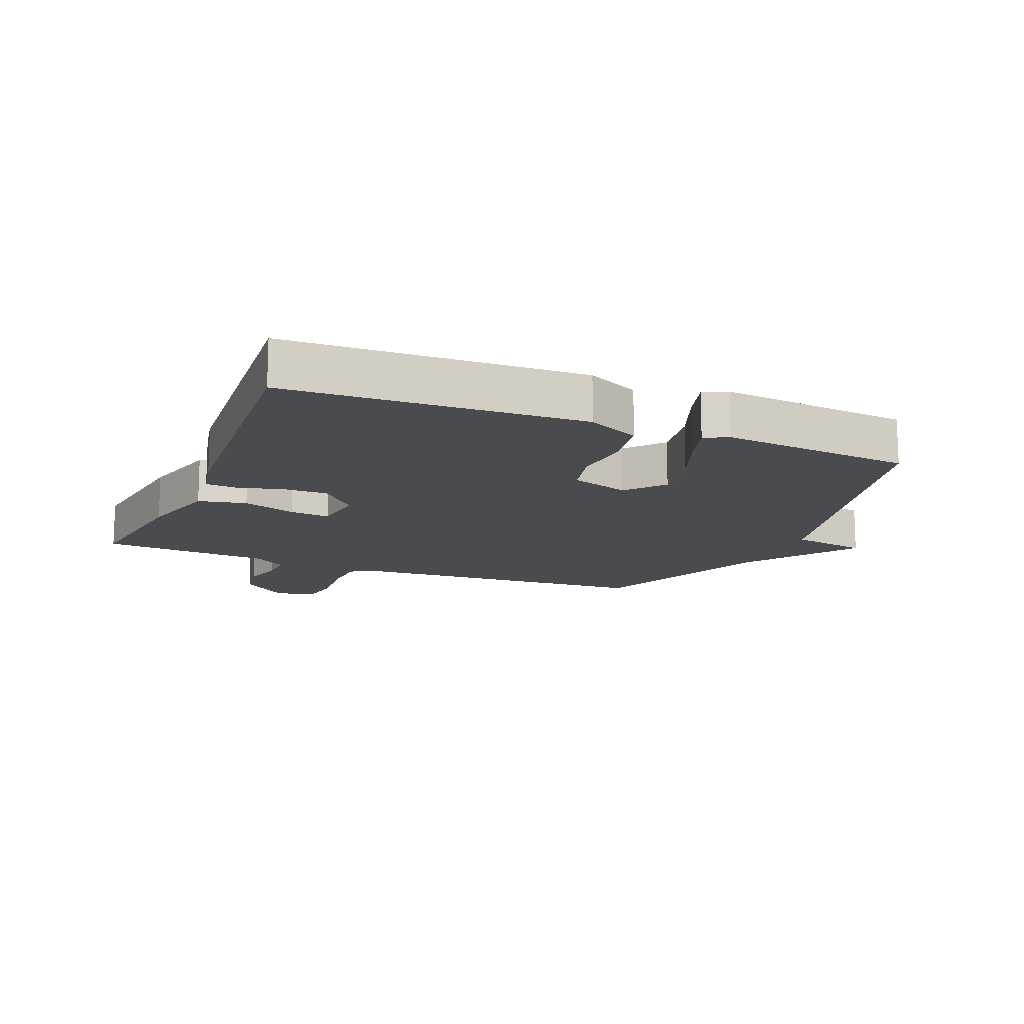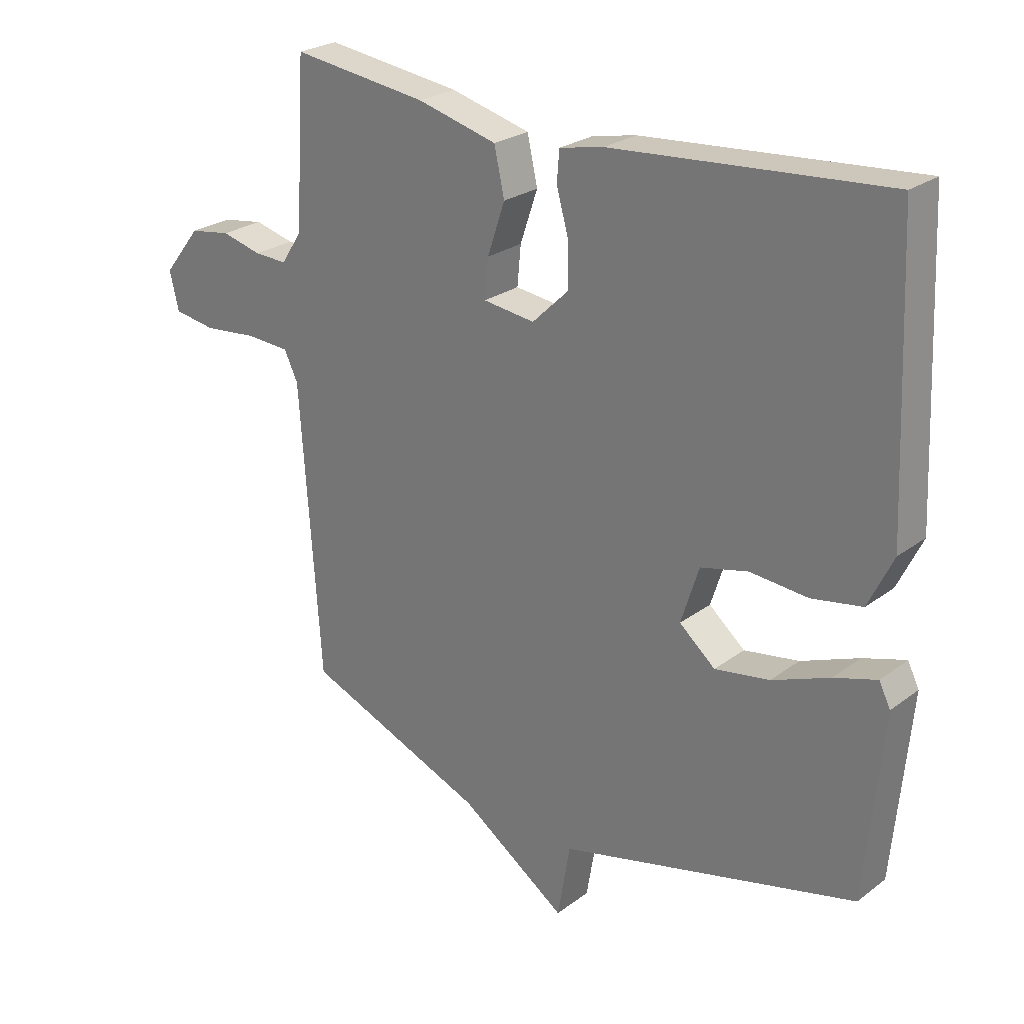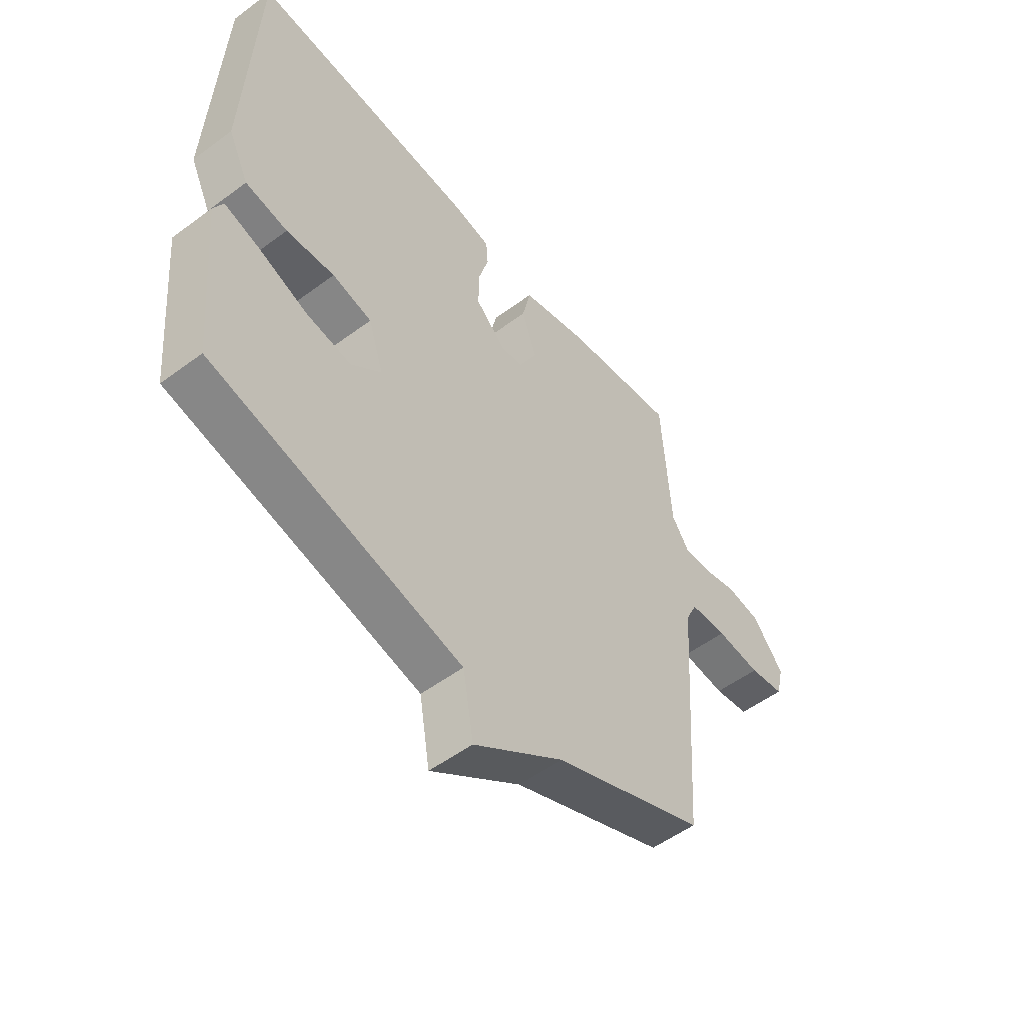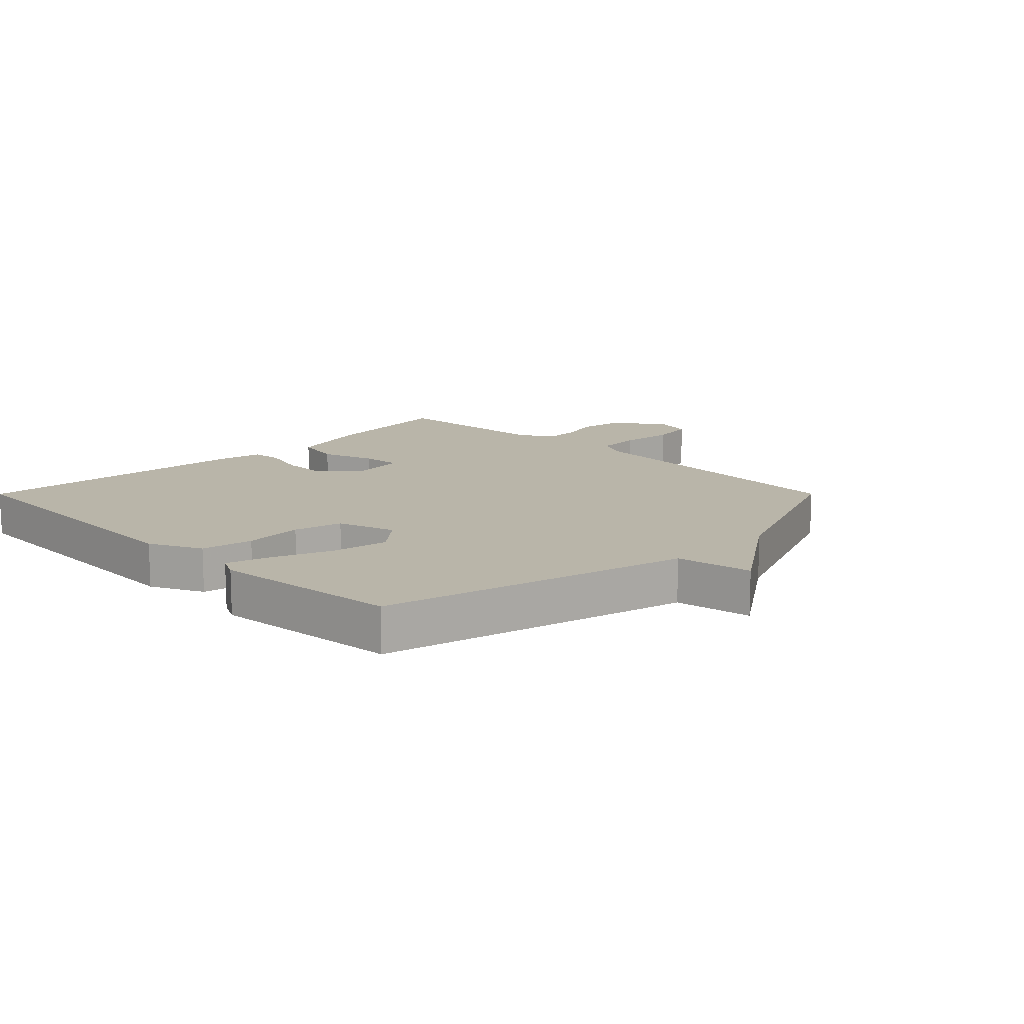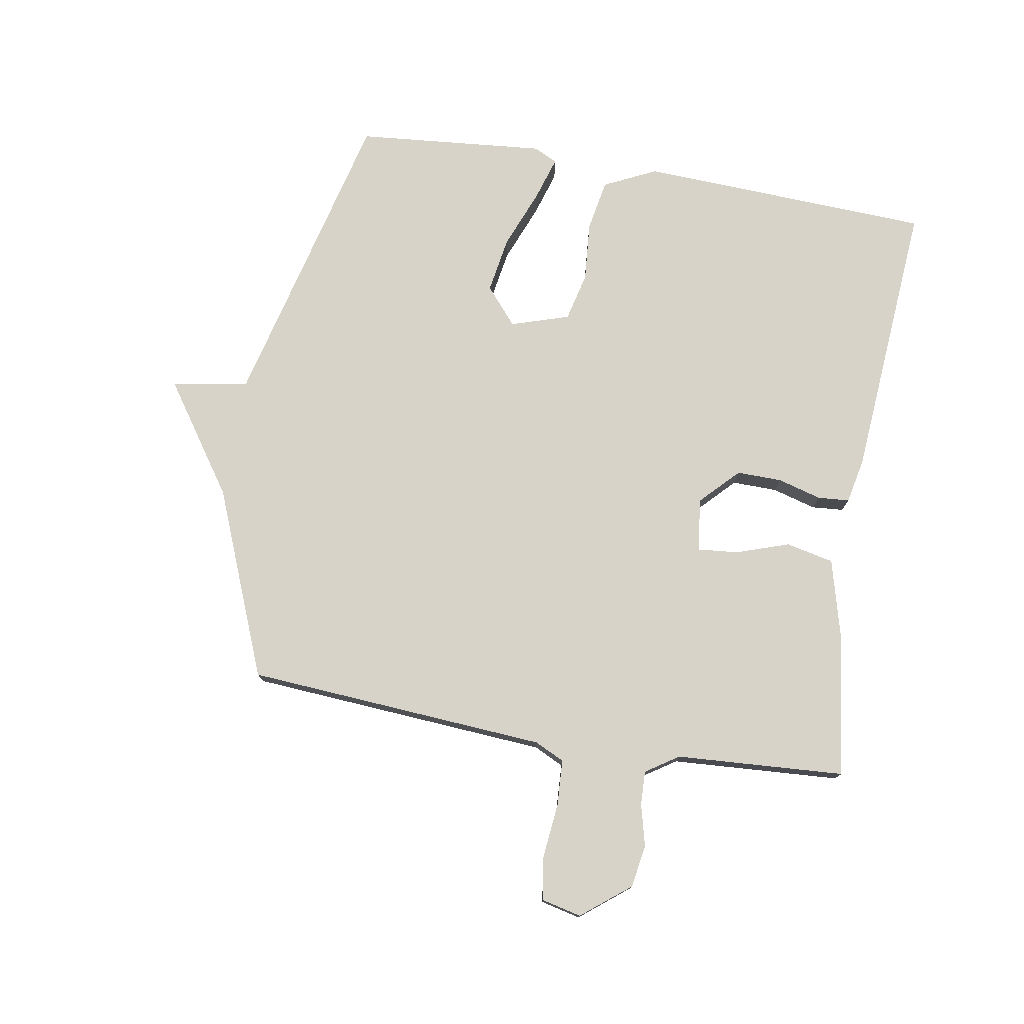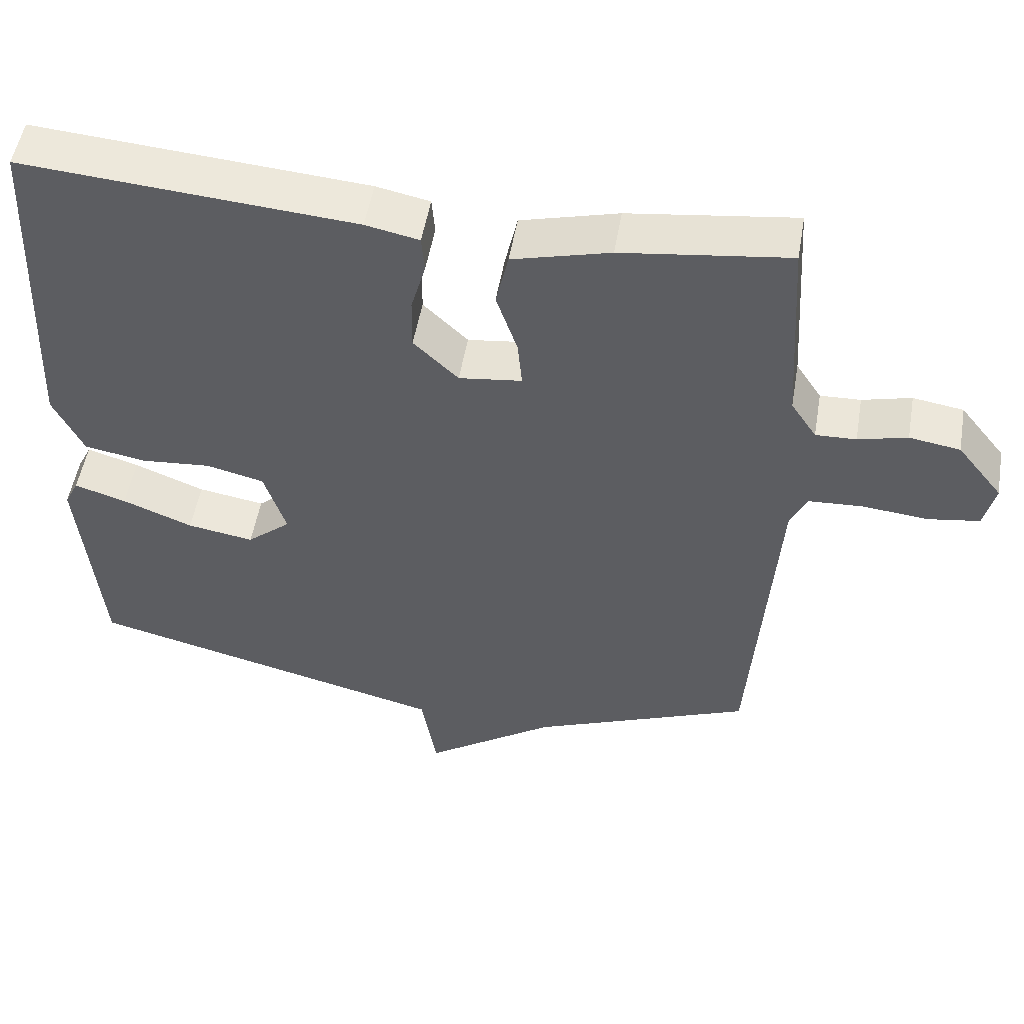
<metadata>
{"format":"obj","ext":"obj","renderer":"f3d","projection":"perspective","resolution":1024,"background":"white","views":[{"elev":-14.1,"azim":67.4,"up":"+Y"},{"elev":25.1,"azim":40.0,"up":"+Z"},{"elev":-53.0,"azim":128.5,"up":"+Z"},{"elev":13.4,"azim":134.9,"up":"+Y"},{"elev":76.5,"azim":-80.3,"up":"+Y"},{"elev":51.8,"azim":-170.3,"up":"+Z"}]}
</metadata>
<code>
v -0.5 0.07 -0.5
v -0.534 0.07 -0.014
v -0.557 0.07 0.034
v -0.631 0.07 0.038
v -0.72 0.07 0.029
v -0.79 0.07 0.04
v -0.805 0.07 0.104
v -0.743 0.07 0.182
v -0.674 0.07 0.193
v -0.607 0.07 0.176
v -0.552 0.07 0.174
v -0.517 0.07 0.227
v -0.5 0.07 0.5
v -0.273 0.07 0.47
v -0.14 0.07 0.435
v -0.123 0.07 0.358
v -0.152 0.07 0.272
v -0.158 0.07 0.207
v -0.072 0.07 0.196
v -0.011 0.07 0.255
v -0.012 0.07 0.328
v -0.032 0.07 0.399
v -0.028 0.07 0.45
v 0.045 0.07 0.465
v 0.5 0.07 0.5
v 0.521 0.07 0.026
v 0.48 0.07 -0.059
v 0.396 0.07 -0.074
v 0.3 0.07 -0.066
v 0.221 0.07 -0.085
v 0.191 0.07 -0.179
v 0.251 0.07 -0.23
v 0.342 0.07 -0.215
v 0.438 0.07 -0.177
v 0.509 0.07 -0.155
v 0.528 0.07 -0.193
v 0.5 0.07 -0.5
v 0.003 0.07 -0.623
v -0.018 0.07 -0.747
v -0.197 0.07 -0.623
v -0.5 0 -0.5
v -0.534 0 -0.014
v -0.557 0 0.034
v -0.631 0 0.038
v -0.72 0 0.029
v -0.79 0 0.04
v -0.805 0 0.104
v -0.743 0 0.182
v -0.674 0 0.193
v -0.607 0 0.176
v -0.552 0 0.174
v -0.517 0 0.227
v -0.5 0 0.5
v -0.273 0 0.47
v -0.14 0 0.435
v -0.123 0 0.358
v -0.152 0 0.272
v -0.158 0 0.207
v -0.072 0 0.196
v -0.011 0 0.255
v -0.012 0 0.328
v -0.032 0 0.399
v -0.028 0 0.45
v 0.045 0 0.465
v 0.5 0 0.5
v 0.521 0 0.026
v 0.48 0 -0.059
v 0.396 0 -0.074
v 0.3 0 -0.066
v 0.221 0 -0.085
v 0.191 0 -0.179
v 0.251 0 -0.23
v 0.342 0 -0.215
v 0.438 0 -0.177
v 0.509 0 -0.155
v 0.528 0 -0.193
v 0.5 0 -0.5
v 0.003 0 -0.623
v -0.018 0 -0.747
v -0.197 0 -0.623
f 38 39 40
f 37 38 40
f 36 37 40
f 35 36 40
f 34 35 40
f 33 34 40
f 32 33 40 1
f 31 32 1 2
f 30 31 2 3
f 29 30 3
f 27 28 29
f 26 27 29
f 25 26 29
f 24 25 29
f 23 24 29
f 22 23 29
f 21 22 29
f 20 21 29
f 19 20 29
f 18 19 29 3
f 17 18 3 4
f 15 16 17
f 14 15 17
f 13 14 17
f 12 13 17
f 11 12 17 4
f 5 6 7
f 4 5 7
f 11 4 7
f 10 11 7
f 7 8 9 10
f 80 79 78
f 80 78 77
f 80 77 76
f 80 76 75
f 80 75 74
f 80 74 73
f 41 80 73 72
f 42 41 72 71
f 43 42 71 70
f 43 70 69
f 69 68 67
f 69 67 66
f 69 66 65
f 69 65 64
f 69 64 63
f 69 63 62
f 69 62 61
f 69 61 60
f 69 60 59
f 43 69 59 58
f 44 43 58 57
f 57 56 55
f 57 55 54
f 57 54 53
f 57 53 52
f 44 57 52 51
f 47 46 45
f 47 45 44
f 47 44 51
f 47 51 50
f 50 49 48 47
f 1 41 42 2
f 2 42 43 3
f 3 43 44 4
f 4 44 45 5
f 5 45 46 6
f 6 46 47 7
f 7 47 48 8
f 8 48 49 9
f 9 49 50 10
f 10 50 51 11
f 11 51 52 12
f 12 52 53 13
f 13 53 54 14
f 14 54 55 15
f 15 55 56 16
f 16 56 57 17
f 17 57 58 18
f 18 58 59 19
f 19 59 60 20
f 20 60 61 21
f 21 61 62 22
f 22 62 63 23
f 23 63 64 24
f 24 64 65 25
f 25 65 66 26
f 26 66 67 27
f 27 67 68 28
f 28 68 69 29
f 29 69 70 30
f 30 70 71 31
f 31 71 72 32
f 32 72 73 33
f 33 73 74 34
f 34 74 75 35
f 35 75 76 36
f 36 76 77 37
f 37 77 78 38
f 38 78 79 39
f 39 79 80 40
f 40 80 41 1

</code>
